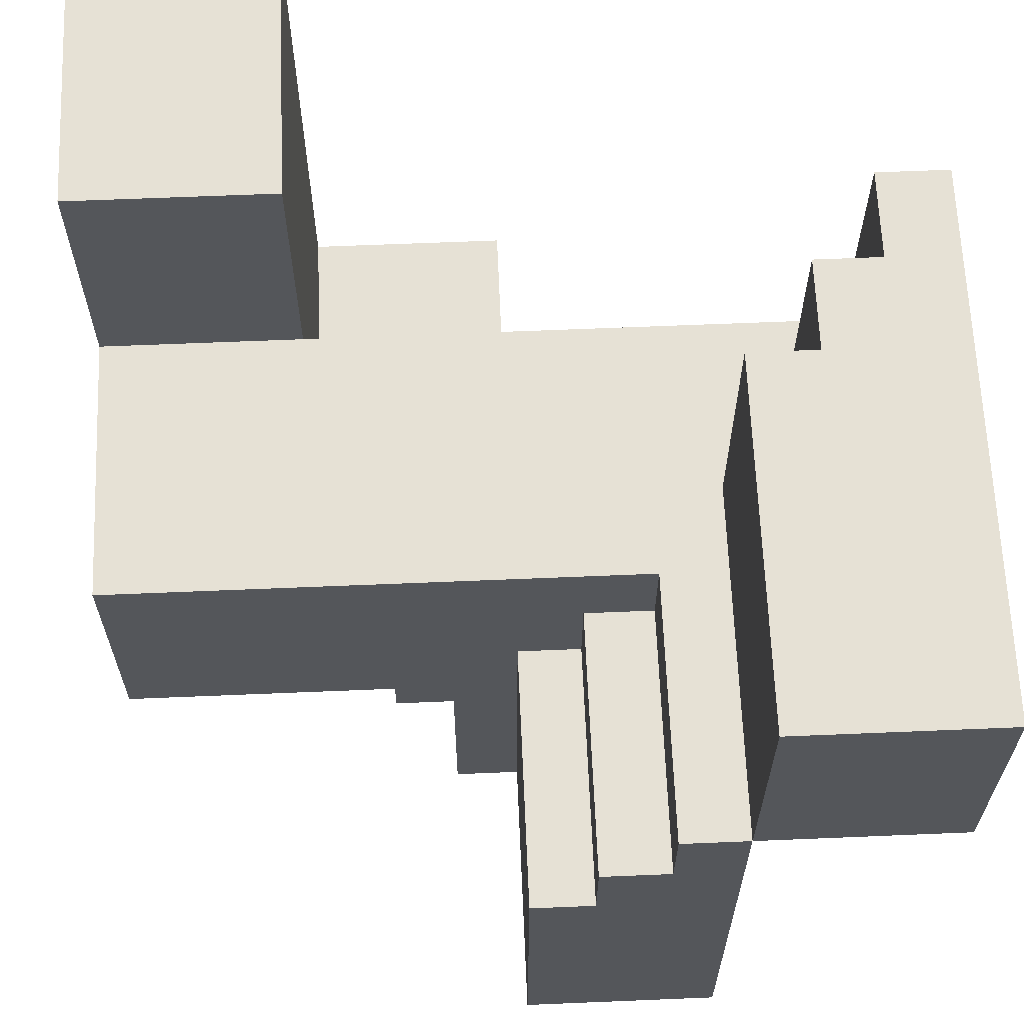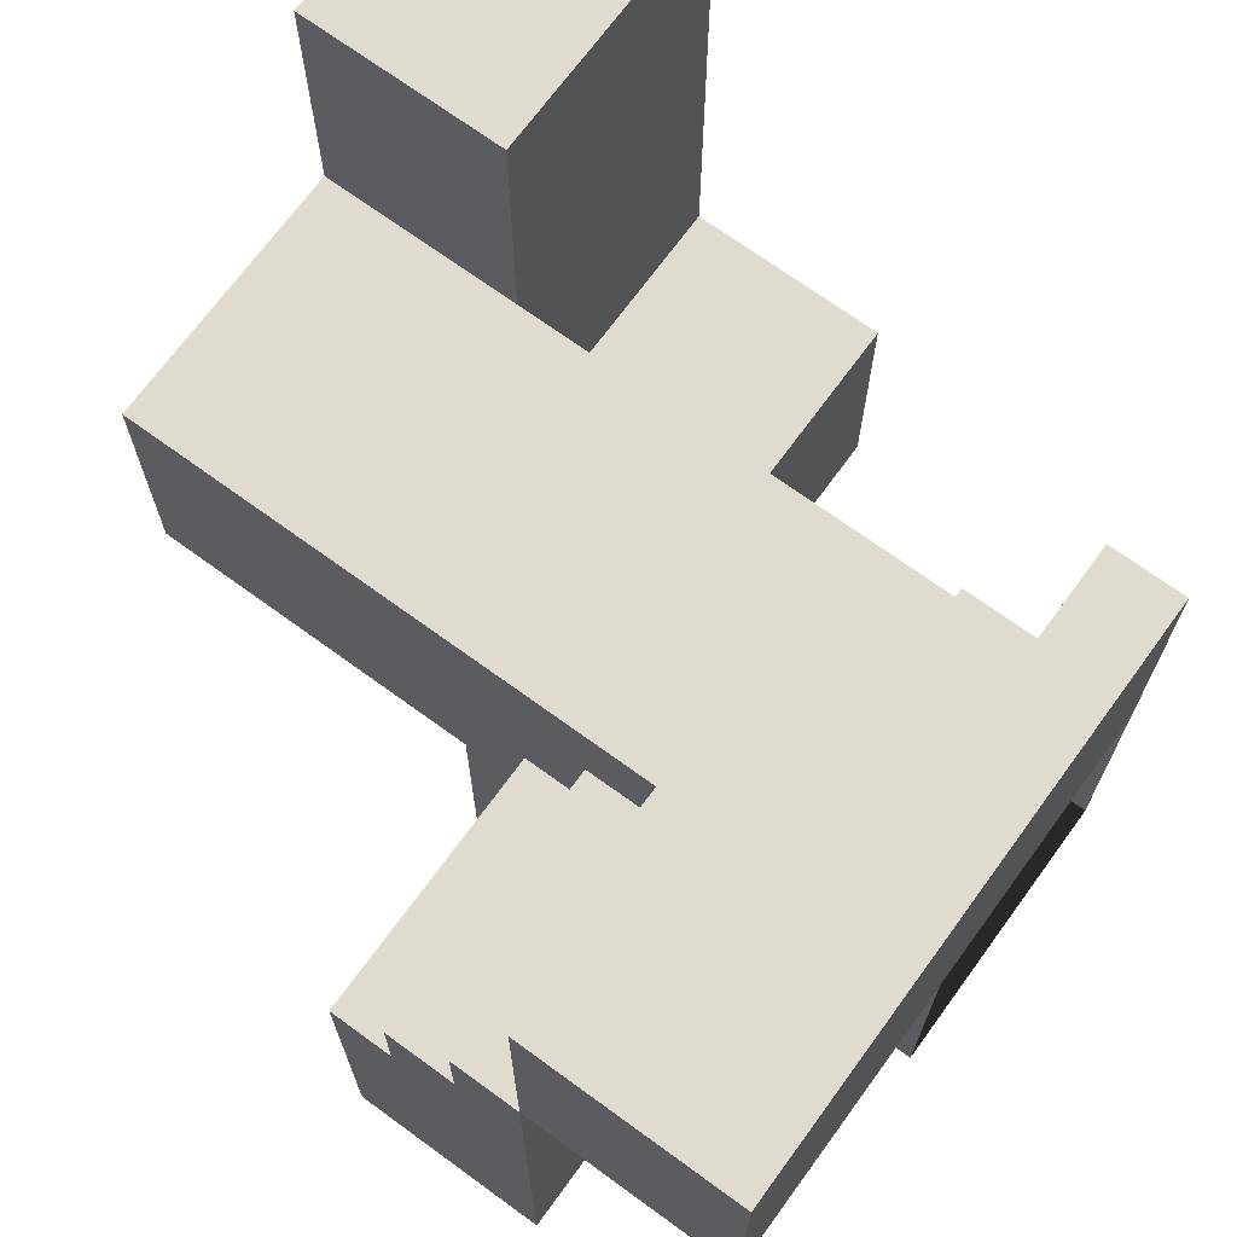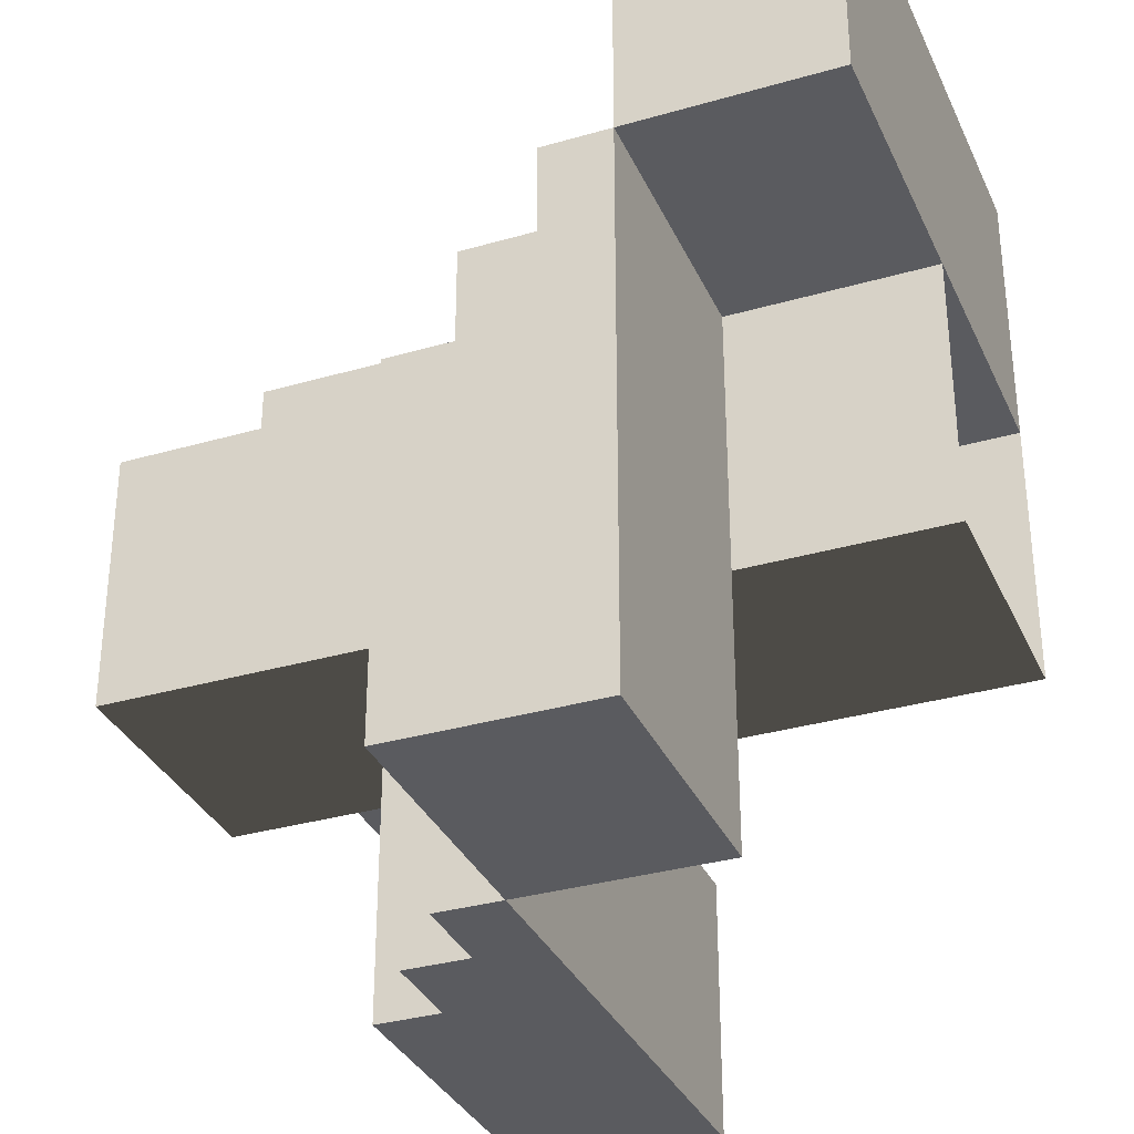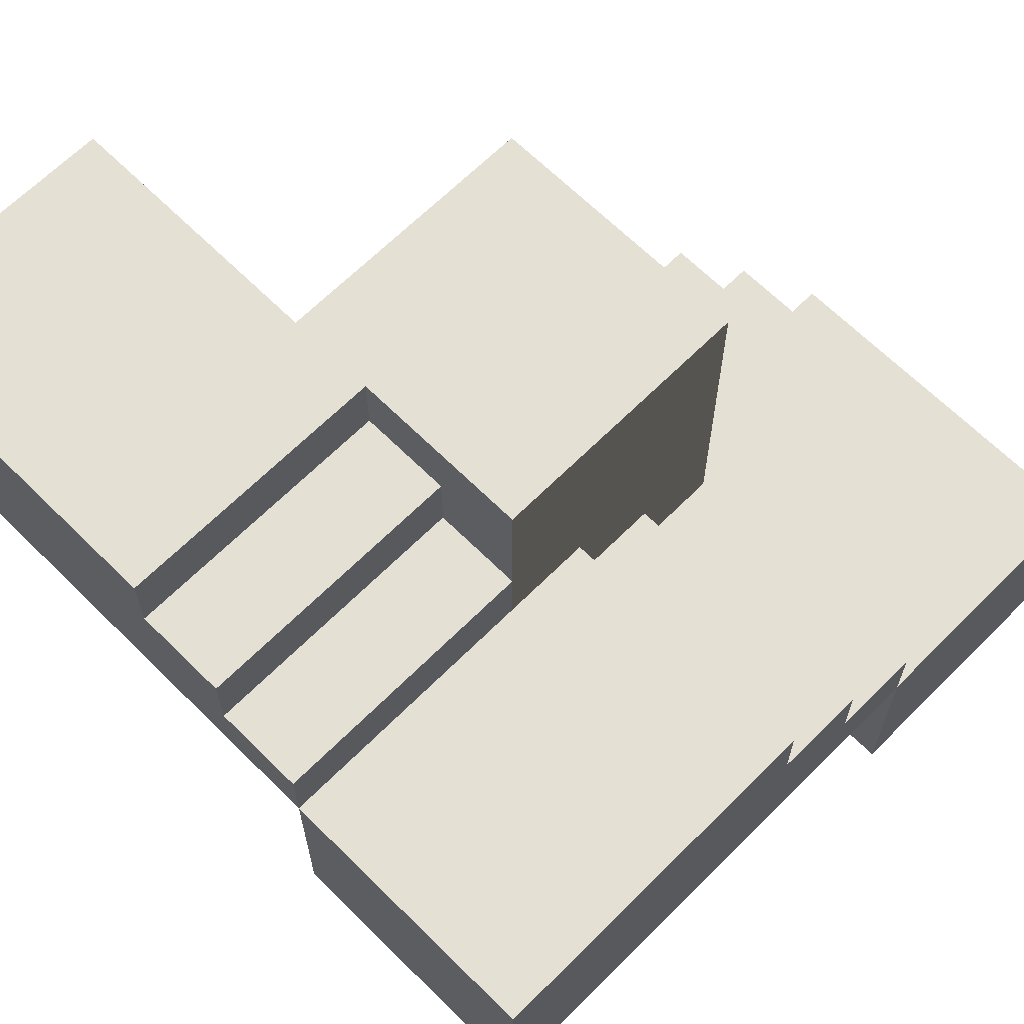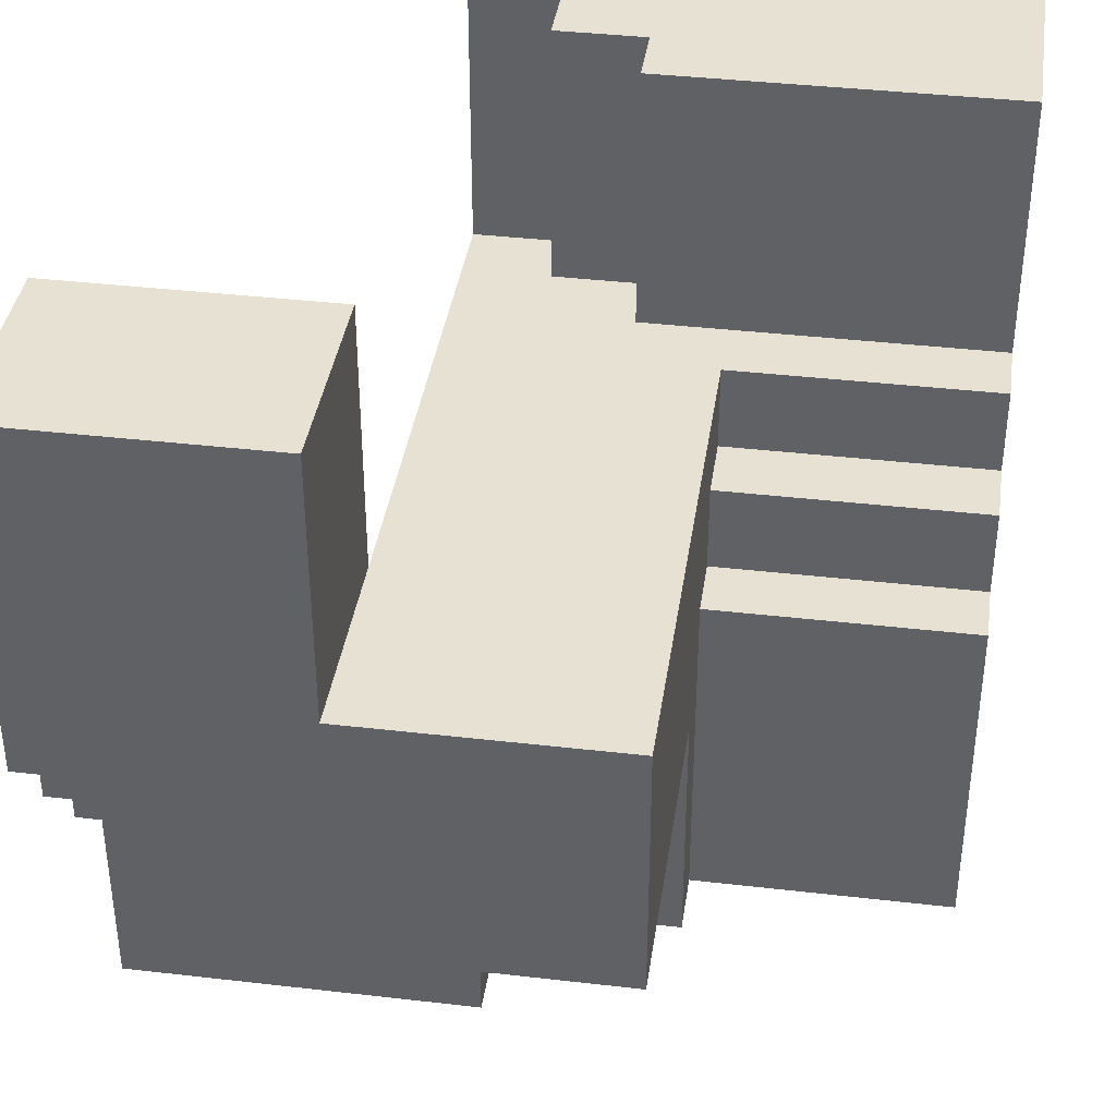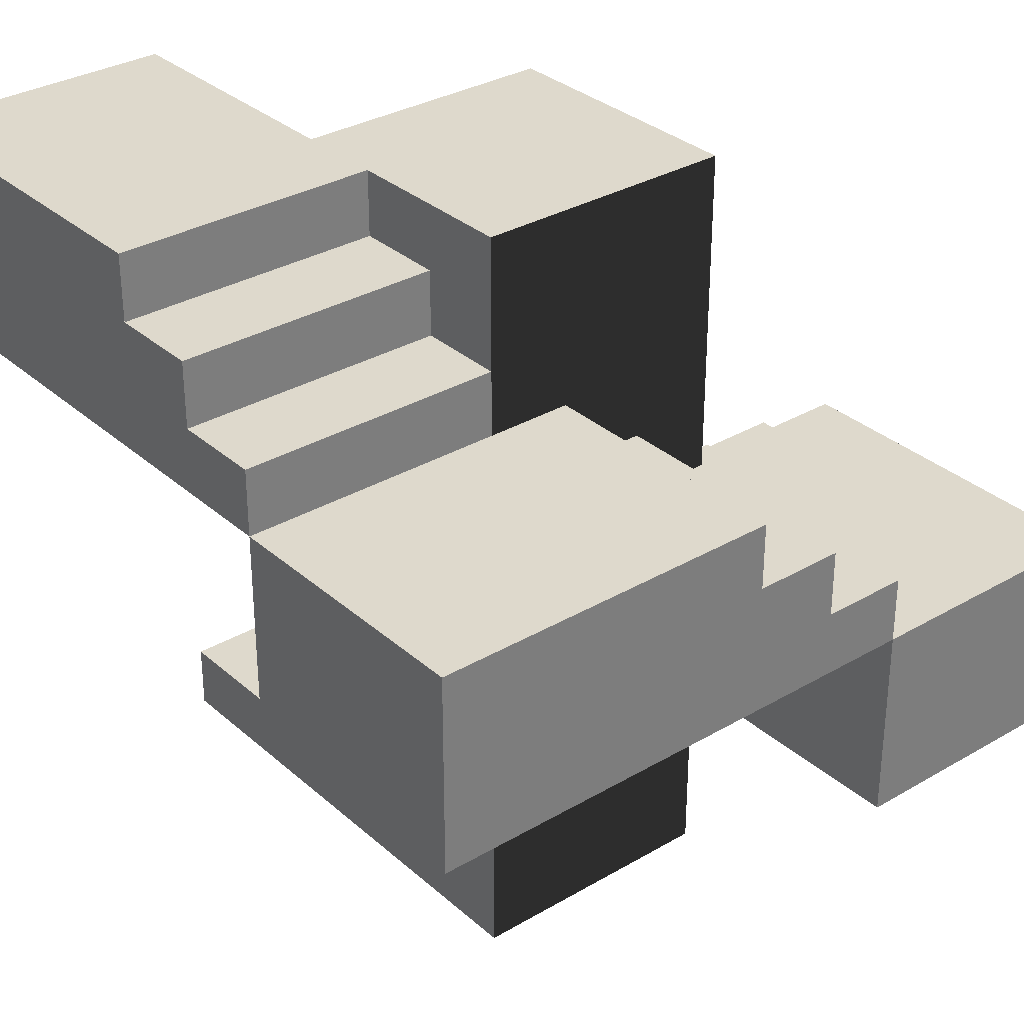
<metadata>
{"format":"obj","ext":"obj","renderer":"f3d","projection":"perspective","resolution":1024,"background":"white","views":[{"elev":64.6,"azim":-92.4,"up":"+Z"},{"elev":70.3,"azim":-53.9,"up":"+Z"},{"elev":-33.2,"azim":-68.3,"up":"+Z"},{"elev":65.6,"azim":134.9,"up":"+Y"},{"elev":38.7,"azim":-171.7,"up":"+Z"},{"elev":32.2,"azim":140.6,"up":"+Y"}]}
</metadata>
<code>
v 50 0 150
v 50 0 50
v 50 26 50
v 50 26 150
v 17 26 150
v 17 26 50
v 17 0 150
v 17 50 50
v 17 50 150
v -17 50 50
v -17 50 150
v -17 0 150
v -17 75 50
v -17 75 150
v -50 75 50
v -50 75 150
v -50 0 150
v -150 75 50
v -150 75 150
v -150 0 150
v -150 0 50
v -50 0 50
v -50 100 50
v -150 100 50
v -50 100 17
v -150 100 17
v -150 75 17
v -50 126 17
v -150 126 17
v -50 126 -17
v -150 126 -17
v -150 75 -17
v -50 150 -17
v -150 150 -17
v -50 150 -50
v -150 150 -50
v -150 75 -50
v -50 150 -150
v -150 150 -150
v -150 75 -150
v -50 75 -150
v -50 75 -50
v -50 175 -50
v -50 175 -150
v -17 175 -50
v -17 175 -150
v -17 150 -150
v -17 200 -50
v -17 200 -150
v 17 200 -50
v 17 200 -150
v 17 150 -150
v 17 225 -50
v 17 225 -150
v 50 225 -50
v 50 225 -150
v 50 150 -150
v 150 225 -50
v 150 225 -150
v 150 150 -150
v 150 150 -50
v 50 150 -50
v 50 250 -50
v 150 250 -50
v 50 250 -17
v 150 250 -17
v 150 225 -17
v 50 275 -17
v 150 275 -17
v 50 275 17
v 150 275 17
v 150 225 17
v 50 300 17
v 150 300 17
v 50 300 50
v 150 300 50
v 150 225 50
v 50 300 150
v 150 300 150
v 150 225 150
v 50 225 150
v 50 225 50
v -50 0 -50
v 50 0 -50
v -50 300 50
v -50 300 -50
v 50 300 -50
o 台阶1.1
f 1 2 3 4
f 4 3 6 5
f 7 1 4 5
o 台阶1.2
f 5 6 8 9
f 9 8 10 11
f 12 7 9 11
o 台阶1.3
f 11 10 13 14
f 14 13 15 16
f 17 12 14 16
o 大平面1
f 16 15 18 19
f 20 17 16 19
f 21 20 19 18
f 22 21 18 15
f 2 1 20 21
o 台阶2.1
f 18 15 23 24
f 24 23 25 26
f 27 18 24 26
o 台阶2.2
f 26 25 28 29
f 29 28 30 31
f 32 27 29 31
o 台阶2.3
f 31 30 33 34
f 34 33 35 36
f 37 32 34 36
o 大平面2
f 36 35 38 39
f 40 37 36 39
f 41 40 39 38
f 15 18 40 41
f 42 41 38 35
o 台阶3.1
f 38 35 43 44
f 44 43 45 46
f 47 38 44 46
o 台阶3.2
f 46 45 48 49
f 49 48 50 51
f 52 47 49 51
o 台阶3.3
f 51 50 53 54
f 54 53 55 56
f 57 52 54 56
o 大平面3
f 56 55 58 59
f 60 57 56 59
f 61 60 59 58
f 62 61 58 55
f 35 38 60 61
o 台阶4.1
f 58 55 63 64
f 64 63 65 66
f 67 58 64 66
o 台阶4.2
f 66 65 68 69
f 69 68 70 71
f 72 67 69 71
o 台阶4.3
f 71 70 73 74
f 74 73 75 76
f 77 72 74 76
o 大平面4
f 76 75 78 79
f 80 77 76 79
f 81 80 79 78
f 82 81 78 75
f 55 58 80 81
o 柱子
f 22 2 75 85
f 83 22 85 86
f 84 83 86 87
f 2 84 87 75
f 75 87 86 85

</code>
